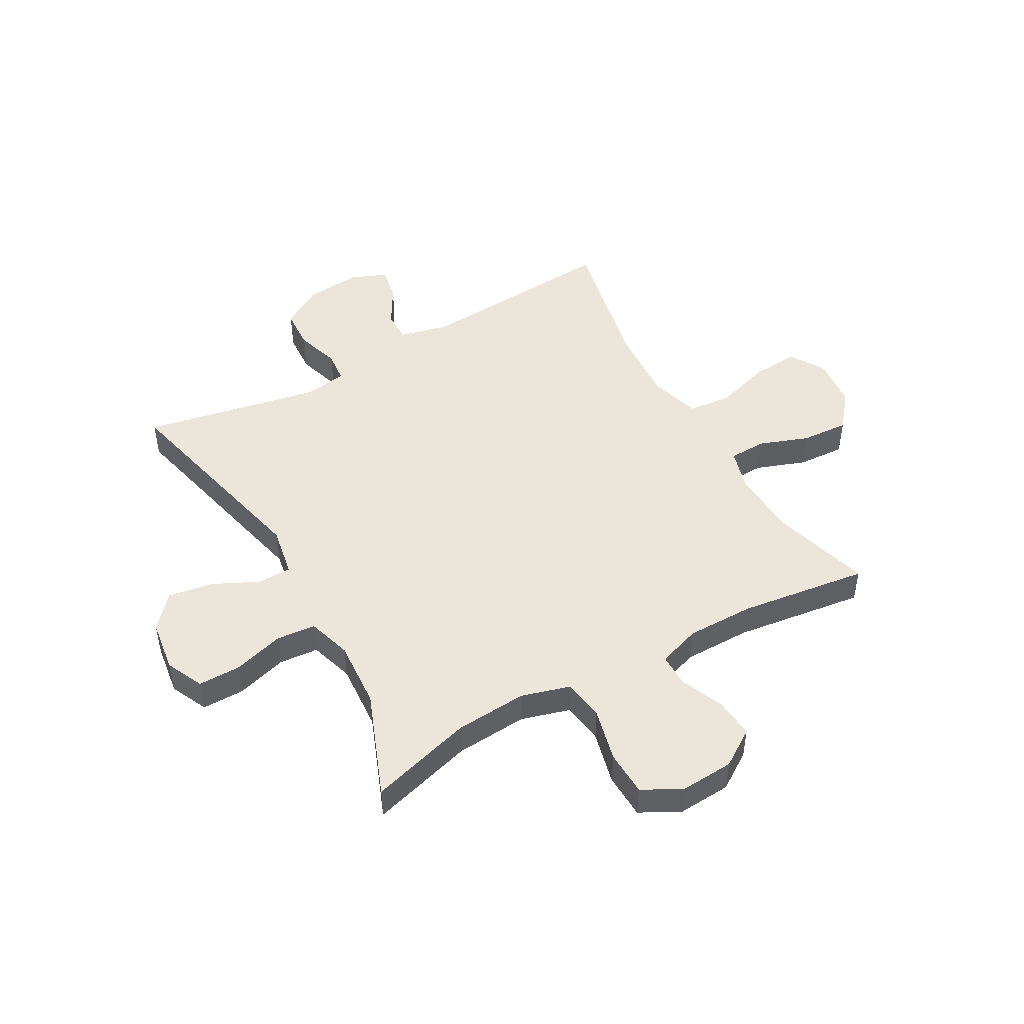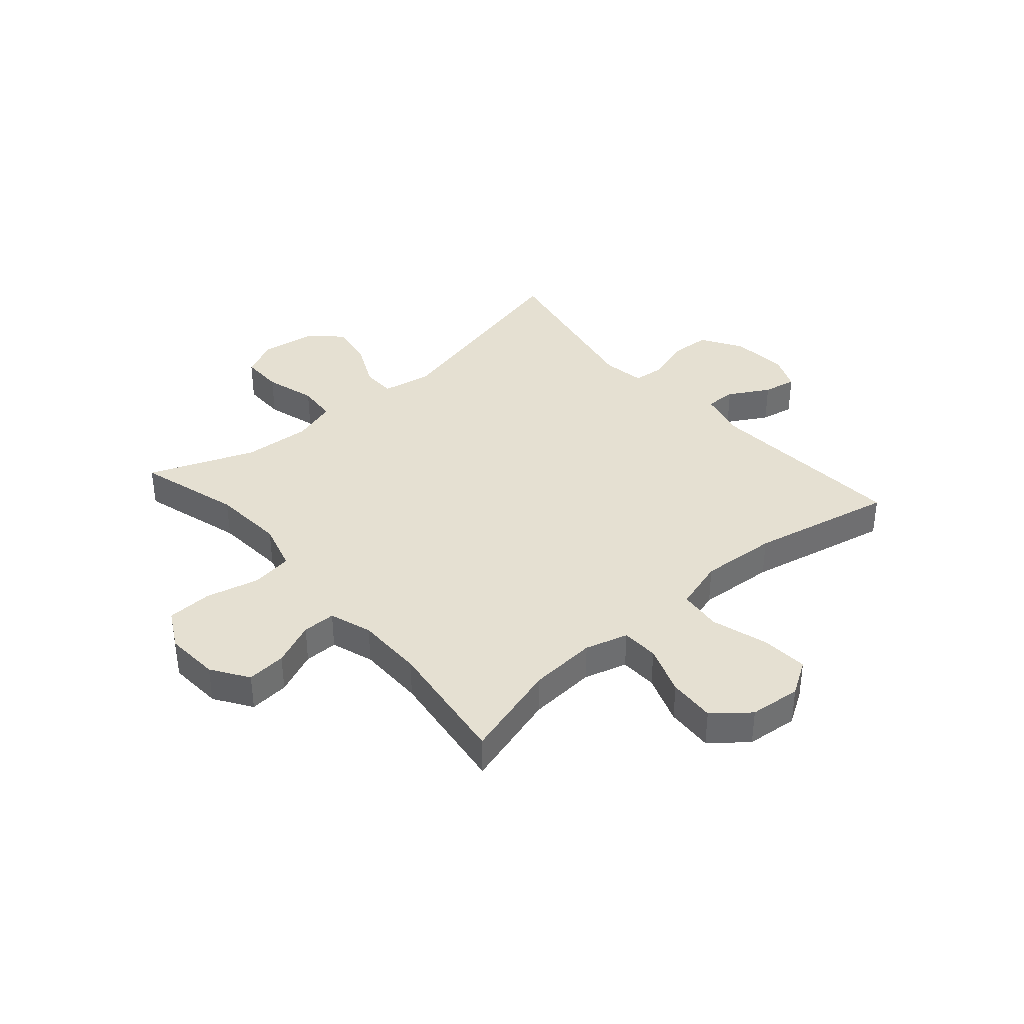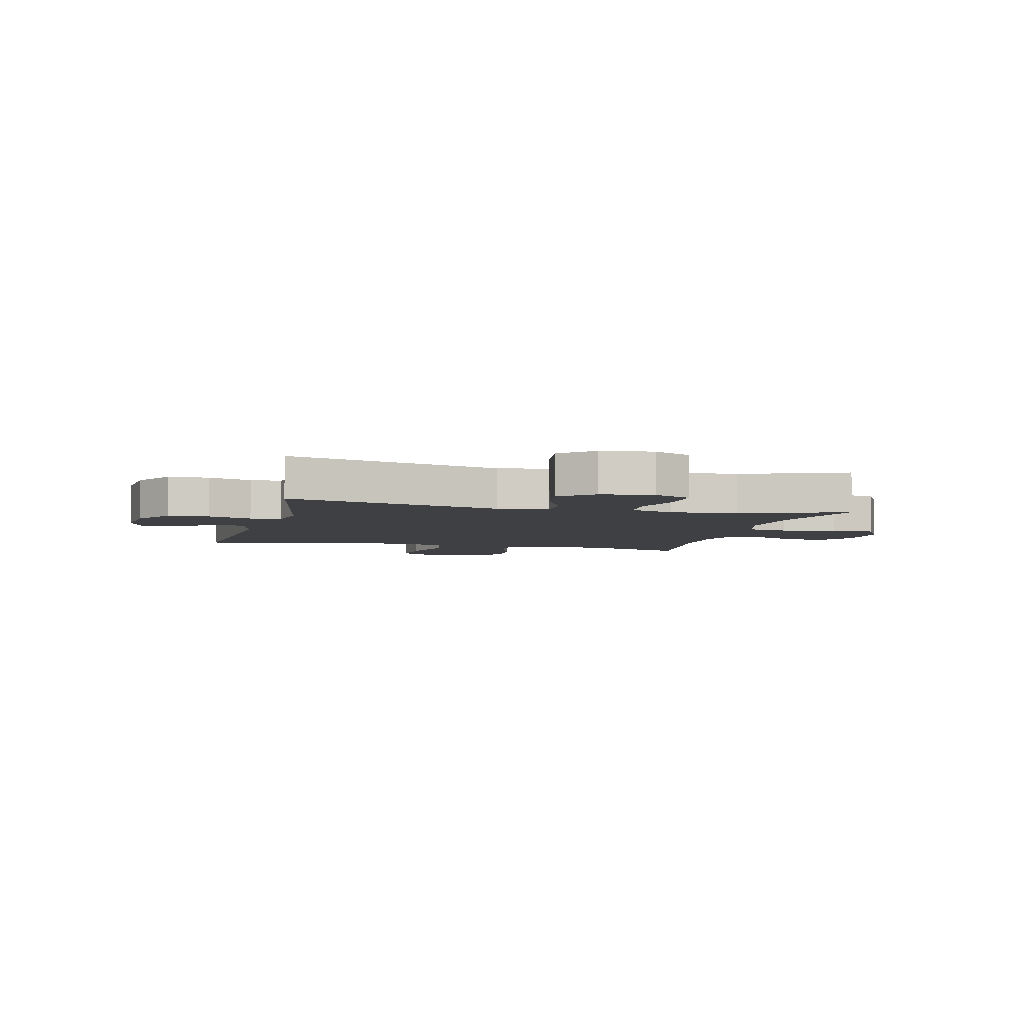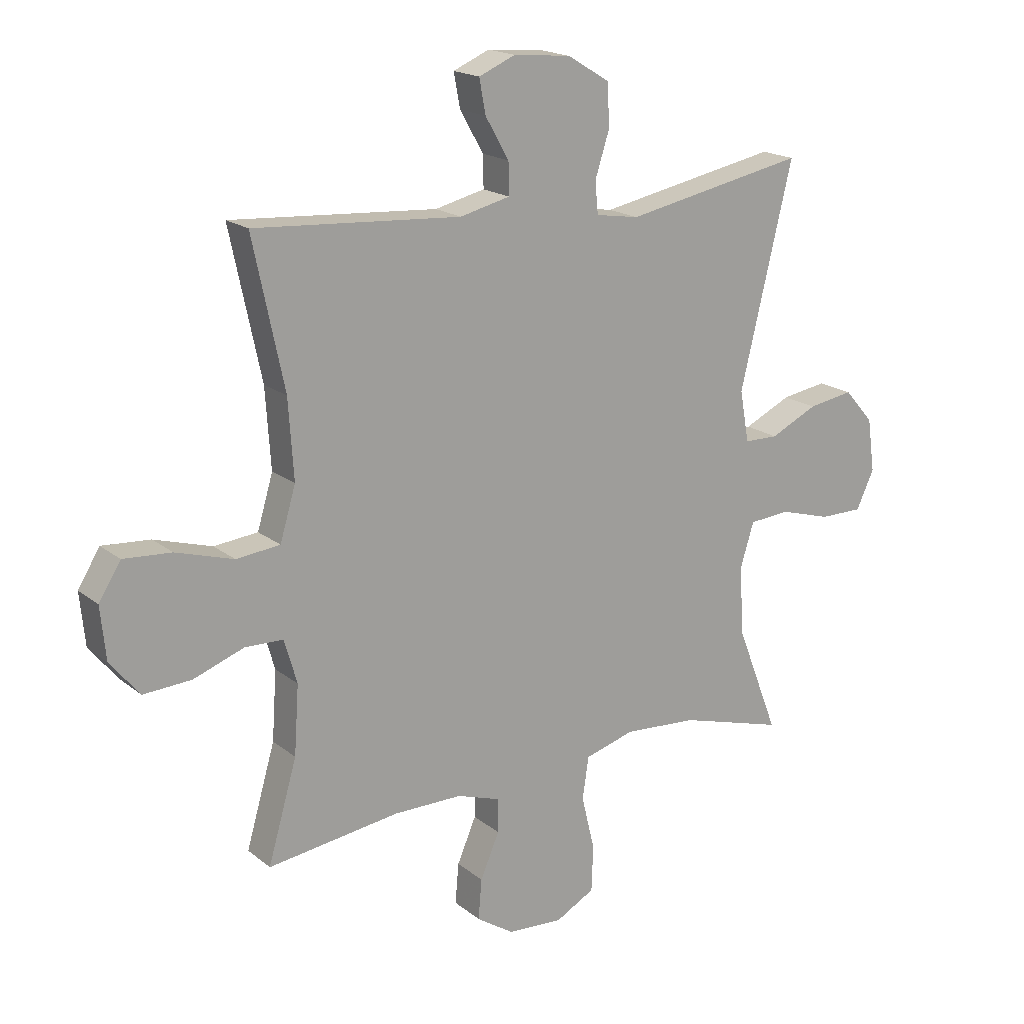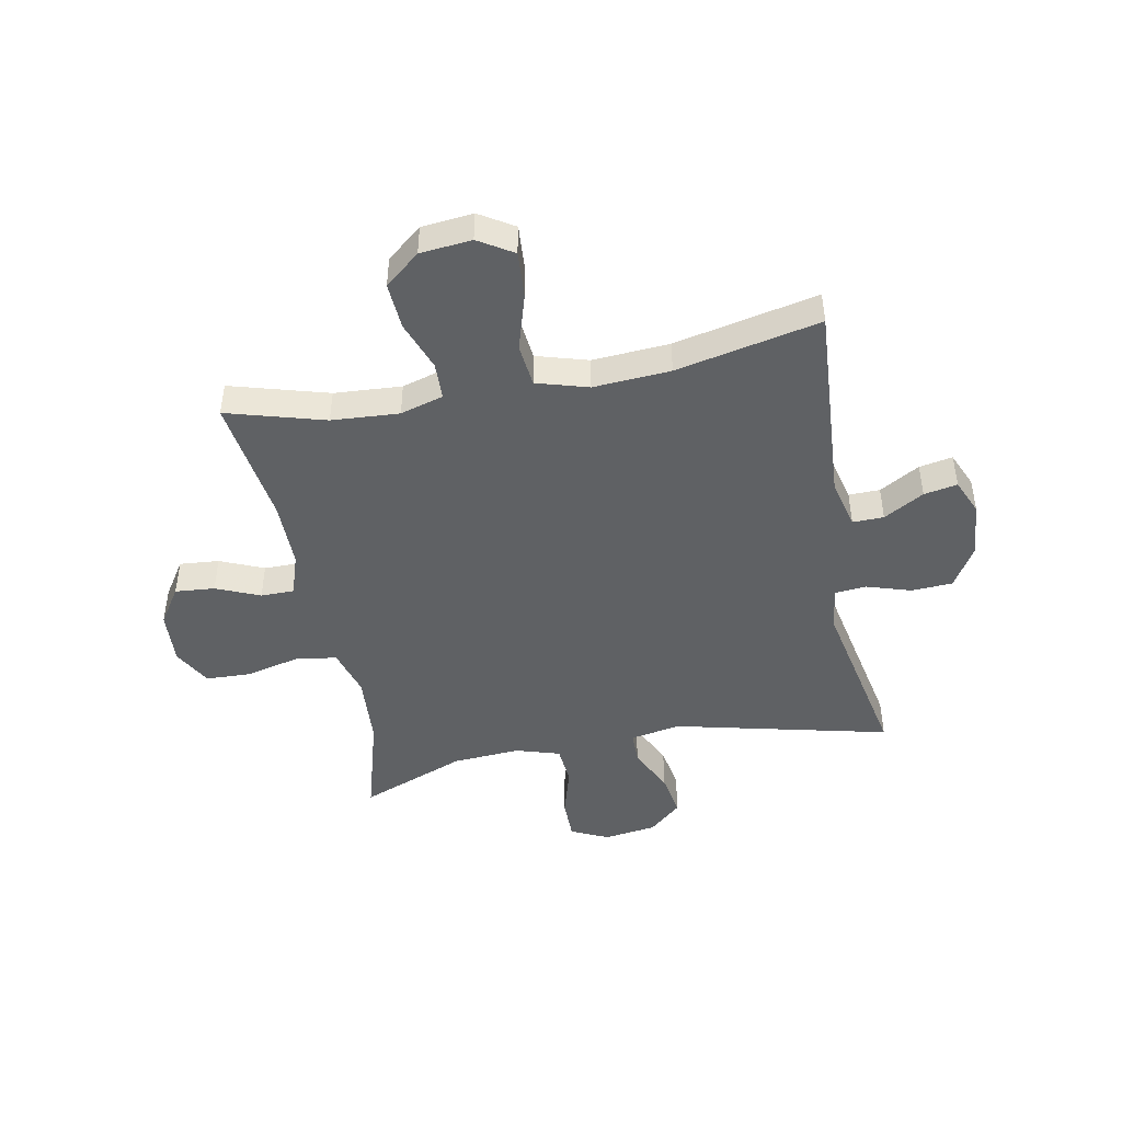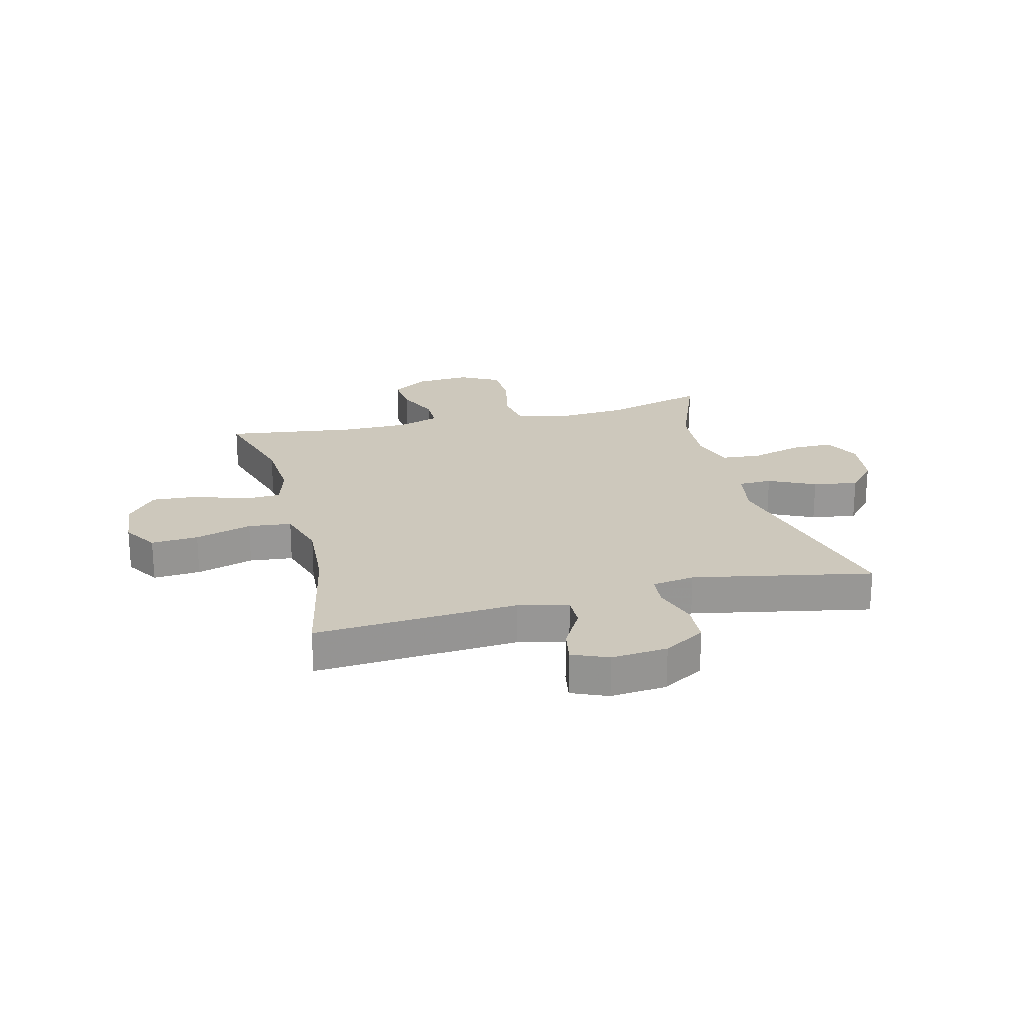
<metadata>
{"format":"obj","ext":"obj","renderer":"f3d","projection":"perspective","resolution":1024,"background":"white","views":[{"elev":48.0,"azim":150.7,"up":"+Y"},{"elev":37.7,"azim":-131.1,"up":"+Y"},{"elev":-5.1,"azim":75.5,"up":"+Y"},{"elev":18.2,"azim":-34.0,"up":"+Z"},{"elev":-45.9,"azim":-79.0,"up":"+Y"},{"elev":22.1,"azim":-14.2,"up":"+Y"}]}
</metadata>
<code>
v -0.5 0.07 0.5
v -0.142 0.07 0.476
v -0.055 0.07 0.497
v -0.056 0.07 0.552
v -0.097 0.07 0.623
v -0.108 0.07 0.682
v -0.045 0.07 0.709
v 0.054 0.07 0.7
v 0.127 0.07 0.656
v 0.131 0.07 0.583
v 0.106 0.07 0.505
v 0.111 0.07 0.45
v 0.186 0.07 0.438
v 0.5 0.07 0.5
v 0.409 0.07 0.12
v 0.425 0.07 0.031
v 0.484 0.07 0.03
v 0.566 0.07 0.069
v 0.645 0.07 0.082
v 0.696 0.07 0.024
v 0.709 0.07 -0.069
v 0.678 0.07 -0.135
v 0.603 0.07 -0.135
v 0.513 0.07 -0.109
v 0.443 0.07 -0.115
v 0.419 0.07 -0.193
v 0.427 0.07 -0.313
v 0.5 0.07 -0.5
v 0.318 0.07 -0.448
v 0.19 0.07 -0.439
v 0.104 0.07 -0.464
v 0.093 0.07 -0.537
v 0.116 0.07 -0.632
v 0.113 0.07 -0.712
v 0.045 0.07 -0.749
v -0.051 0.07 -0.743
v -0.116 0.07 -0.7
v -0.11 0.07 -0.63
v -0.077 0.07 -0.553
v -0.077 0.07 -0.494
v -0.152 0.07 -0.469
v -0.271 0.07 -0.469
v -0.5 0.07 -0.5
v -0.45 0.07 -0.327
v -0.442 0.07 -0.208
v -0.464 0.07 -0.132
v -0.53 0.07 -0.13
v -0.618 0.07 -0.162
v -0.701 0.07 -0.167
v -0.752 0.07 -0.105
v -0.761 0.07 -0.014
v -0.723 0.07 0.047
v -0.64 0.07 0.041
v -0.54 0.07 0.011
v -0.464 0.07 0.019
v -0.437 0.07 0.11
v -0.446 0.07 0.246
v -0.5 0 0.5
v -0.142 0 0.476
v -0.055 0 0.497
v -0.056 0 0.552
v -0.097 0 0.623
v -0.108 0 0.682
v -0.045 0 0.709
v 0.054 0 0.7
v 0.127 0 0.656
v 0.131 0 0.583
v 0.106 0 0.505
v 0.111 0 0.45
v 0.186 0 0.438
v 0.5 0 0.5
v 0.409 0 0.12
v 0.425 0 0.031
v 0.484 0 0.03
v 0.566 0 0.069
v 0.645 0 0.082
v 0.696 0 0.024
v 0.709 0 -0.069
v 0.678 0 -0.135
v 0.603 0 -0.135
v 0.513 0 -0.109
v 0.443 0 -0.115
v 0.419 0 -0.193
v 0.427 0 -0.313
v 0.5 0 -0.5
v 0.318 0 -0.448
v 0.19 0 -0.439
v 0.104 0 -0.464
v 0.093 0 -0.537
v 0.116 0 -0.632
v 0.113 0 -0.712
v 0.045 0 -0.749
v -0.051 0 -0.743
v -0.116 0 -0.7
v -0.11 0 -0.63
v -0.077 0 -0.553
v -0.077 0 -0.494
v -0.152 0 -0.469
v -0.271 0 -0.469
v -0.5 0 -0.5
v -0.45 0 -0.327
v -0.442 0 -0.208
v -0.464 0 -0.132
v -0.53 0 -0.13
v -0.618 0 -0.162
v -0.701 0 -0.167
v -0.752 0 -0.105
v -0.761 0 -0.014
v -0.723 0 0.047
v -0.64 0 0.041
v -0.54 0 0.011
v -0.464 0 0.019
v -0.437 0 0.11
v -0.446 0 0.246
f 51 52 53 54
f 51 54 55
f 50 51 55
f 47 48 49 50
f 46 47 50 55
f 45 46 55 56
f 42 43 44
f 41 42 44 45
f 40 41 45 56
f 36 37 38 39
f 36 39 40
f 35 36 40
f 32 33 34 35
f 31 32 35 40
f 30 31 40 56
f 27 28 29
f 26 27 29 30
f 25 26 30 56
f 21 22 23 24
f 17 18 19 20
f 16 17 20 21
f 13 14 15
f 12 13 15 16
f 8 9 10 11
f 8 11 12
f 7 8 12
f 4 5 6 7
f 3 4 7 12
f 2 3 12 16
f 57 1 2 16
f 24 25 56 57
f 16 21 24 57
f 111 110 109 108
f 112 111 108
f 112 108 107
f 107 106 105 104
f 112 107 104 103
f 113 112 103 102
f 101 100 99
f 102 101 99 98
f 113 102 98 97
f 96 95 94 93
f 97 96 93
f 97 93 92
f 92 91 90 89
f 97 92 89 88
f 113 97 88 87
f 86 85 84
f 87 86 84 83
f 113 87 83 82
f 81 80 79 78
f 77 76 75 74
f 78 77 74 73
f 72 71 70
f 73 72 70 69
f 68 67 66 65
f 69 68 65
f 69 65 64
f 64 63 62 61
f 69 64 61 60
f 73 69 60 59
f 73 59 58 114
f 114 113 82 81
f 114 81 78 73
f 1 58 59 2
f 2 59 60 3
f 3 60 61 4
f 4 61 62 5
f 5 62 63 6
f 6 63 64 7
f 7 64 65 8
f 8 65 66 9
f 9 66 67 10
f 10 67 68 11
f 11 68 69 12
f 12 69 70 13
f 13 70 71 14
f 14 71 72 15
f 15 72 73 16
f 16 73 74 17
f 17 74 75 18
f 18 75 76 19
f 19 76 77 20
f 20 77 78 21
f 21 78 79 22
f 22 79 80 23
f 23 80 81 24
f 24 81 82 25
f 25 82 83 26
f 26 83 84 27
f 27 84 85 28
f 28 85 86 29
f 29 86 87 30
f 30 87 88 31
f 31 88 89 32
f 32 89 90 33
f 33 90 91 34
f 34 91 92 35
f 35 92 93 36
f 36 93 94 37
f 37 94 95 38
f 38 95 96 39
f 39 96 97 40
f 40 97 98 41
f 41 98 99 42
f 42 99 100 43
f 43 100 101 44
f 44 101 102 45
f 45 102 103 46
f 46 103 104 47
f 47 104 105 48
f 48 105 106 49
f 49 106 107 50
f 50 107 108 51
f 51 108 109 52
f 52 109 110 53
f 53 110 111 54
f 54 111 112 55
f 55 112 113 56
f 56 113 114 57
f 57 114 58 1

</code>
